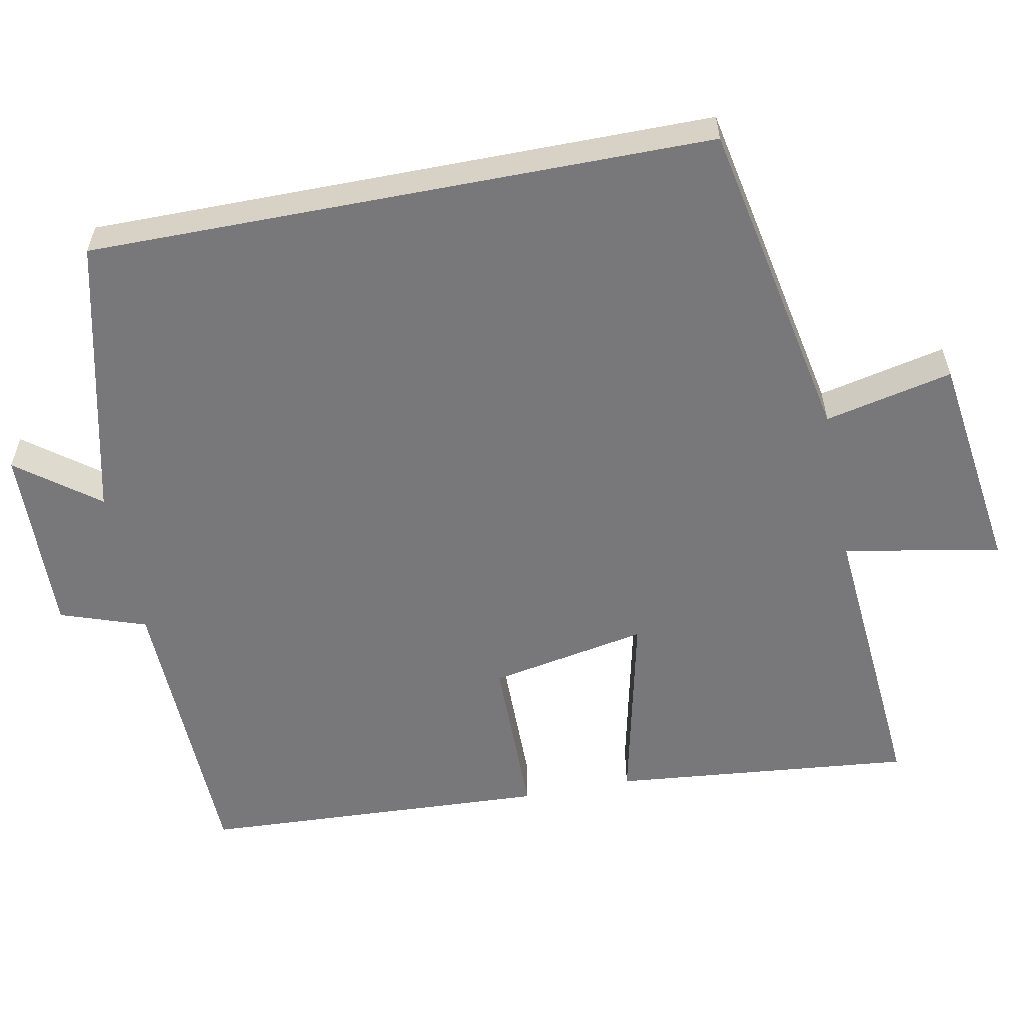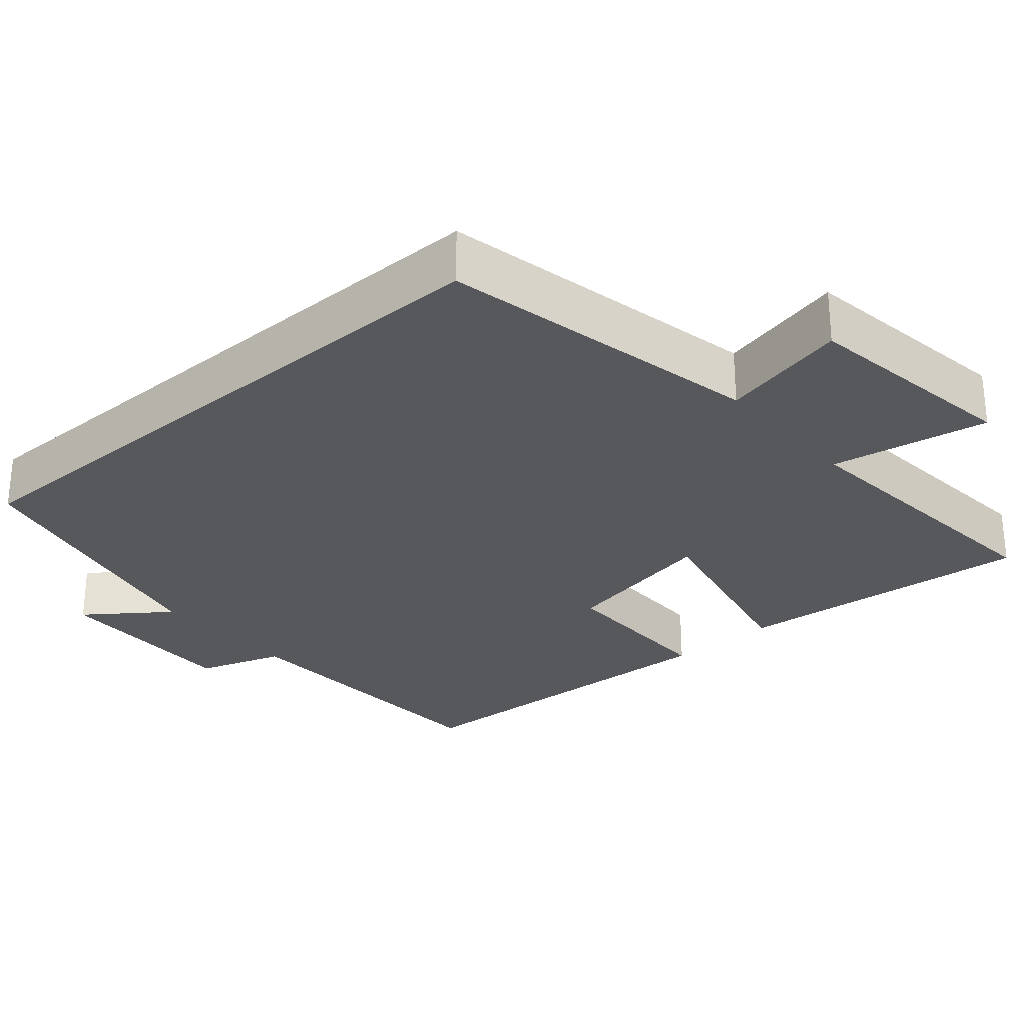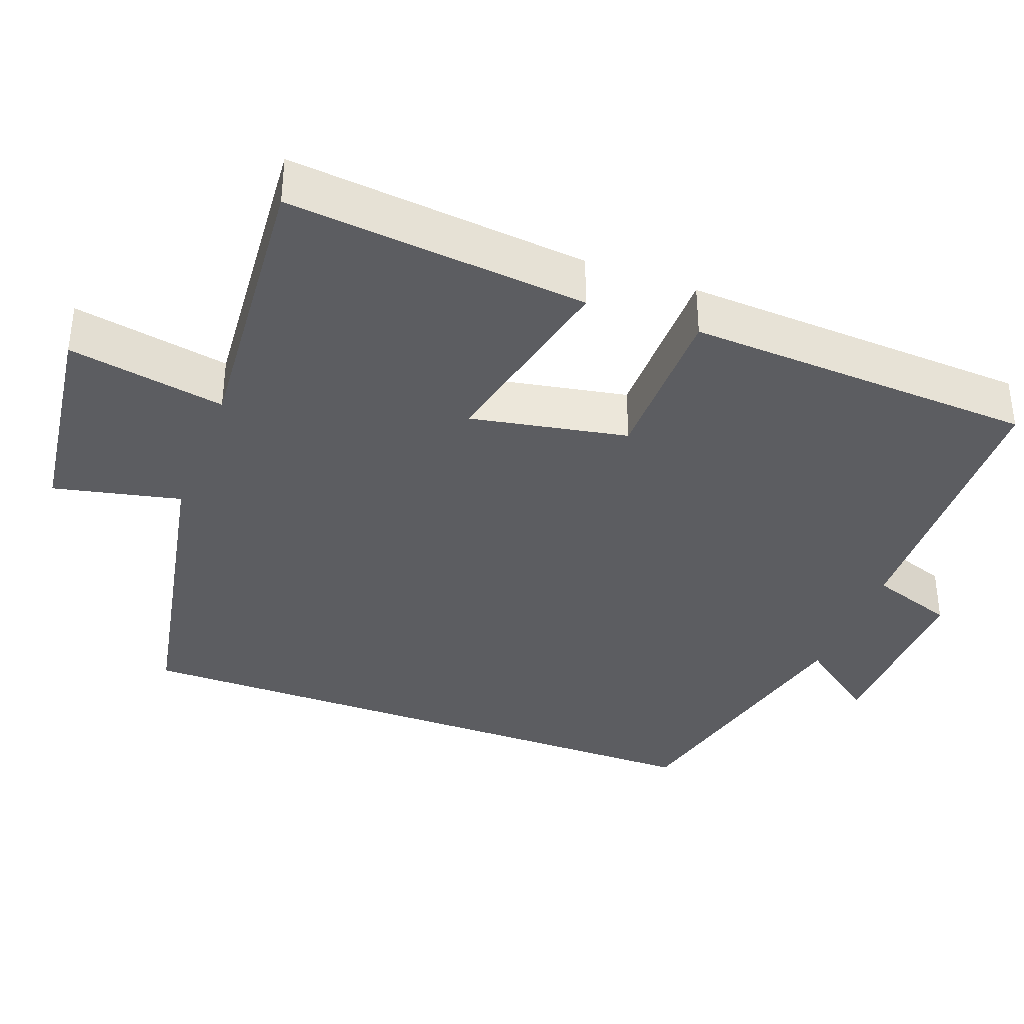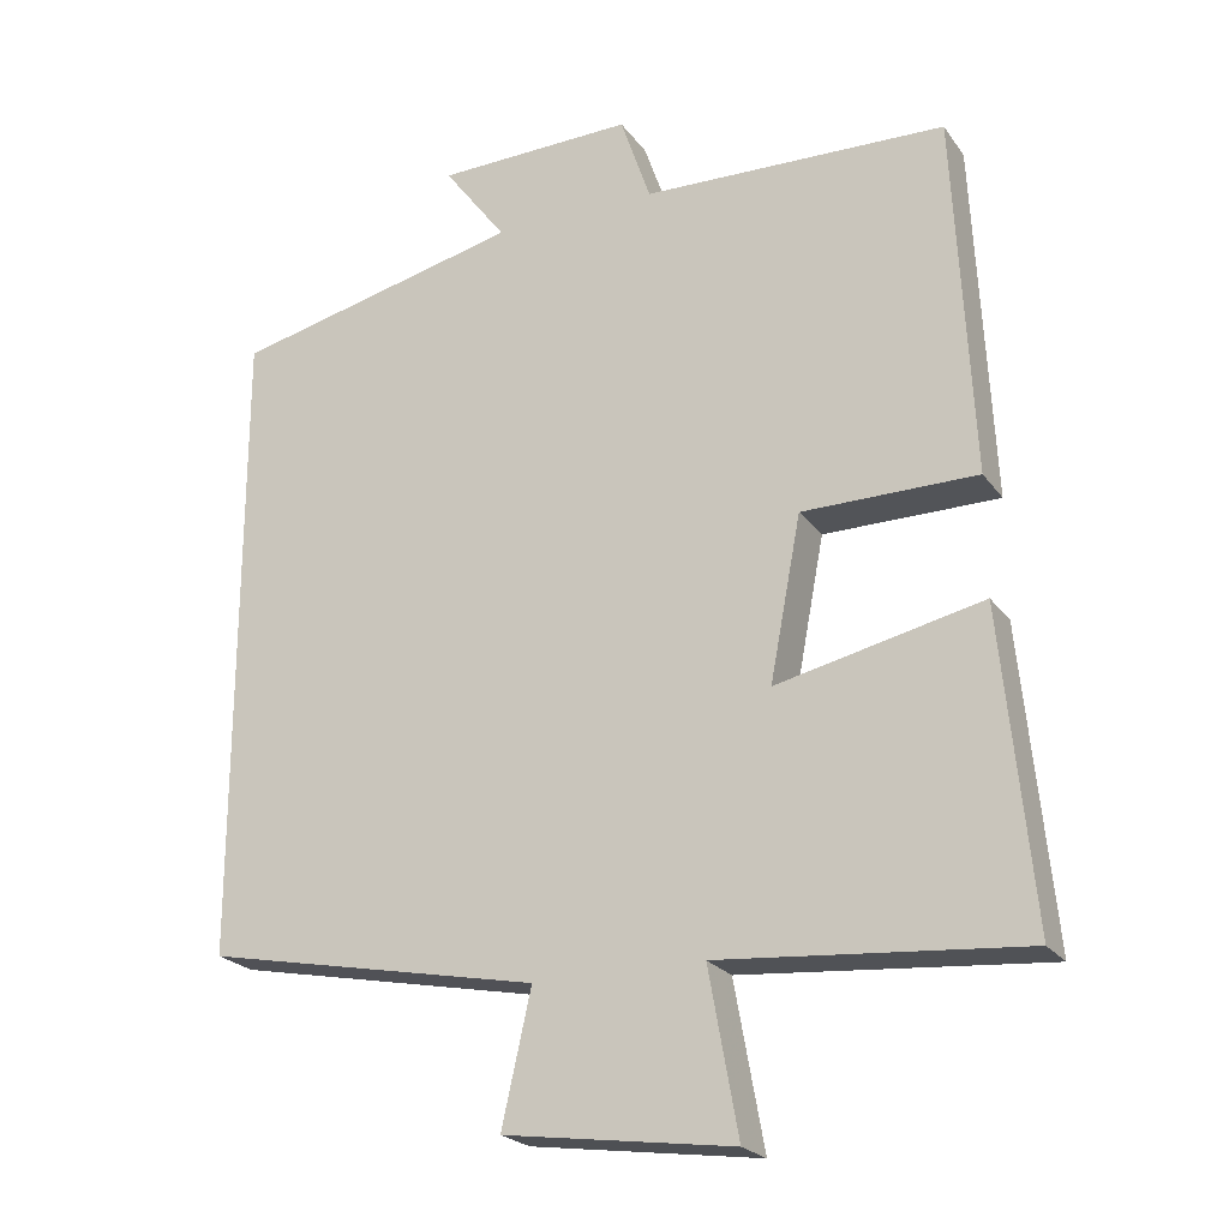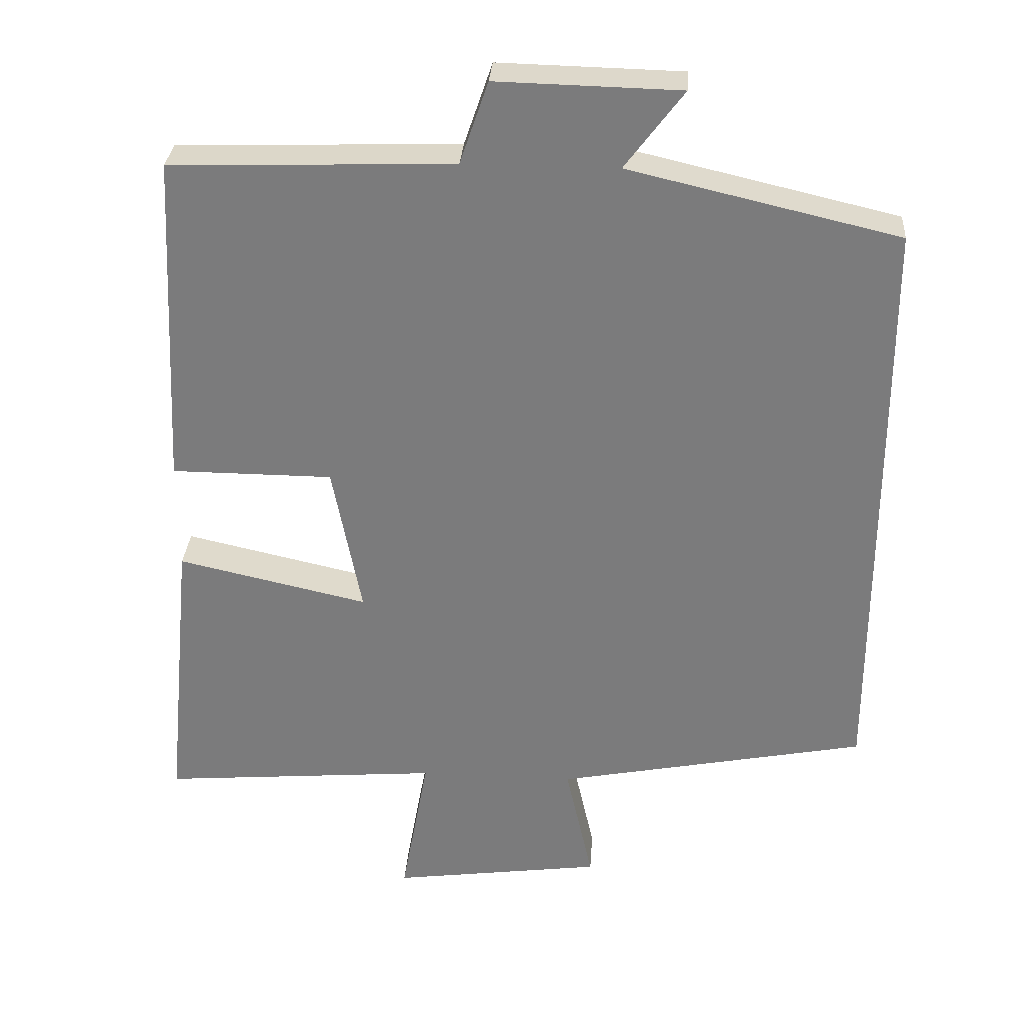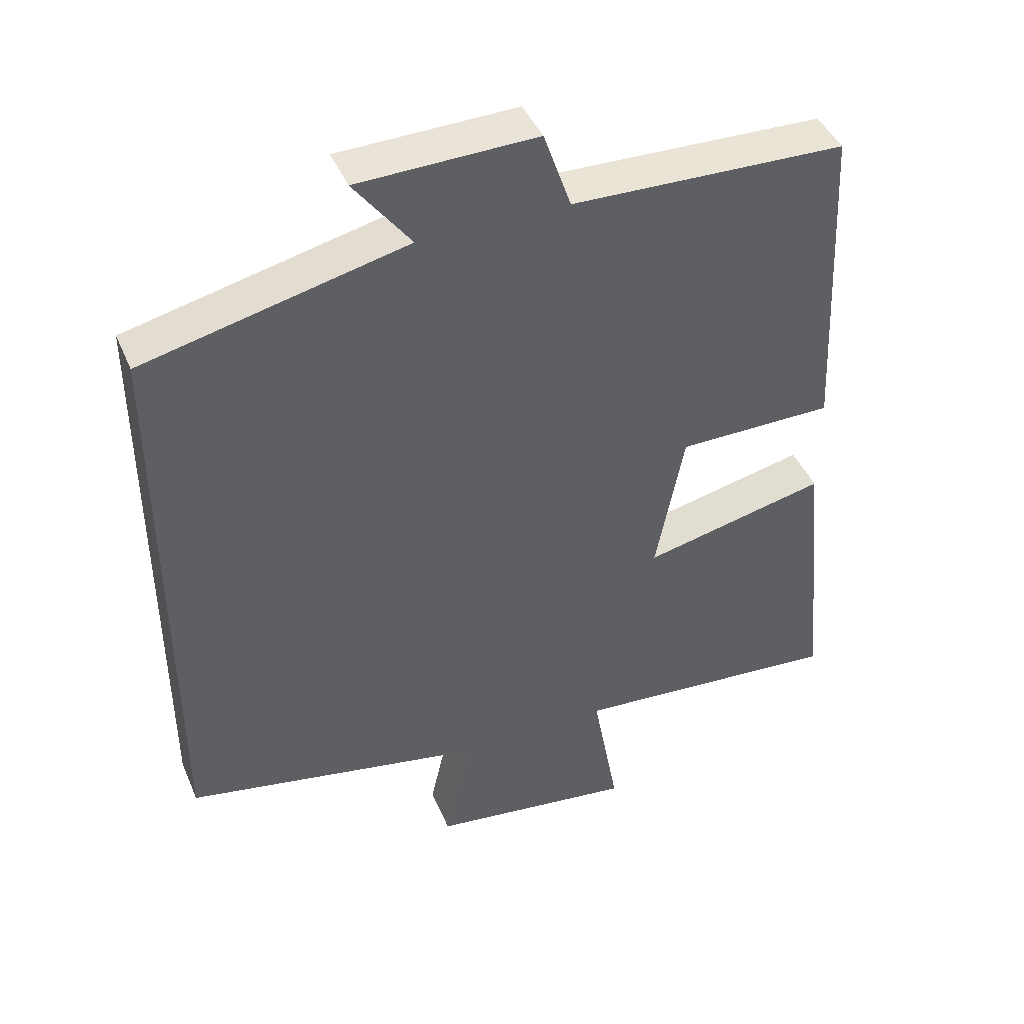
<metadata>
{"format":"obj","ext":"obj","renderer":"f3d","projection":"perspective","resolution":1024,"background":"white","views":[{"elev":-57.6,"azim":100.9,"up":"+Y"},{"elev":-28.2,"azim":131.1,"up":"+Y"},{"elev":-36.6,"azim":-110.6,"up":"+Y"},{"elev":-22.7,"azim":-153.6,"up":"+Z"},{"elev":31.0,"azim":4.0,"up":"+Z"},{"elev":43.7,"azim":157.8,"up":"+Z"}]}
</metadata>
<code>
v -0.539 0.07 -0.532
v -0.5 0.07 -0.131
v -0.236 0.07 -0.19
v -0.276 0.07 0.02
v -0.5 0.07 0.021
v -0.477 0.07 0.487
v -0.086 0.07 0.5
v -0.047 0.07 0.614
v 0.207 0.07 0.608
v 0.126 0.07 0.5
v 0.5 0.07 0.413
v 0.5 0.07 -0.415
v 0.068 0.07 -0.5
v 0.106 0.07 -0.67
v -0.188 0.07 -0.71
v -0.15 0.07 -0.5
v -0.539 0 -0.532
v -0.5 0 -0.131
v -0.236 0 -0.19
v -0.276 0 0.02
v -0.5 0 0.021
v -0.477 0 0.487
v -0.086 0 0.5
v -0.047 0 0.614
v 0.207 0 0.608
v 0.126 0 0.5
v 0.5 0 0.413
v 0.5 0 -0.415
v 0.068 0 -0.5
v 0.106 0 -0.67
v -0.188 0 -0.71
v -0.15 0 -0.5
f 13 14 15 16
f 12 13 16
f 11 12 16
f 10 11 16
f 7 8 9 10
f 6 7 10
f 5 6 10
f 4 5 10
f 3 4 10 16
f 1 2 3 16
f 32 31 30 29
f 32 29 28
f 32 28 27
f 32 27 26
f 26 25 24 23
f 26 23 22
f 26 22 21
f 26 21 20
f 32 26 20 19
f 32 19 18 17
f 1 17 18 2
f 2 18 19 3
f 3 19 20 4
f 4 20 21 5
f 5 21 22 6
f 6 22 23 7
f 7 23 24 8
f 8 24 25 9
f 9 25 26 10
f 10 26 27 11
f 11 27 28 12
f 12 28 29 13
f 13 29 30 14
f 14 30 31 15
f 15 31 32 16
f 16 32 17 1

</code>
